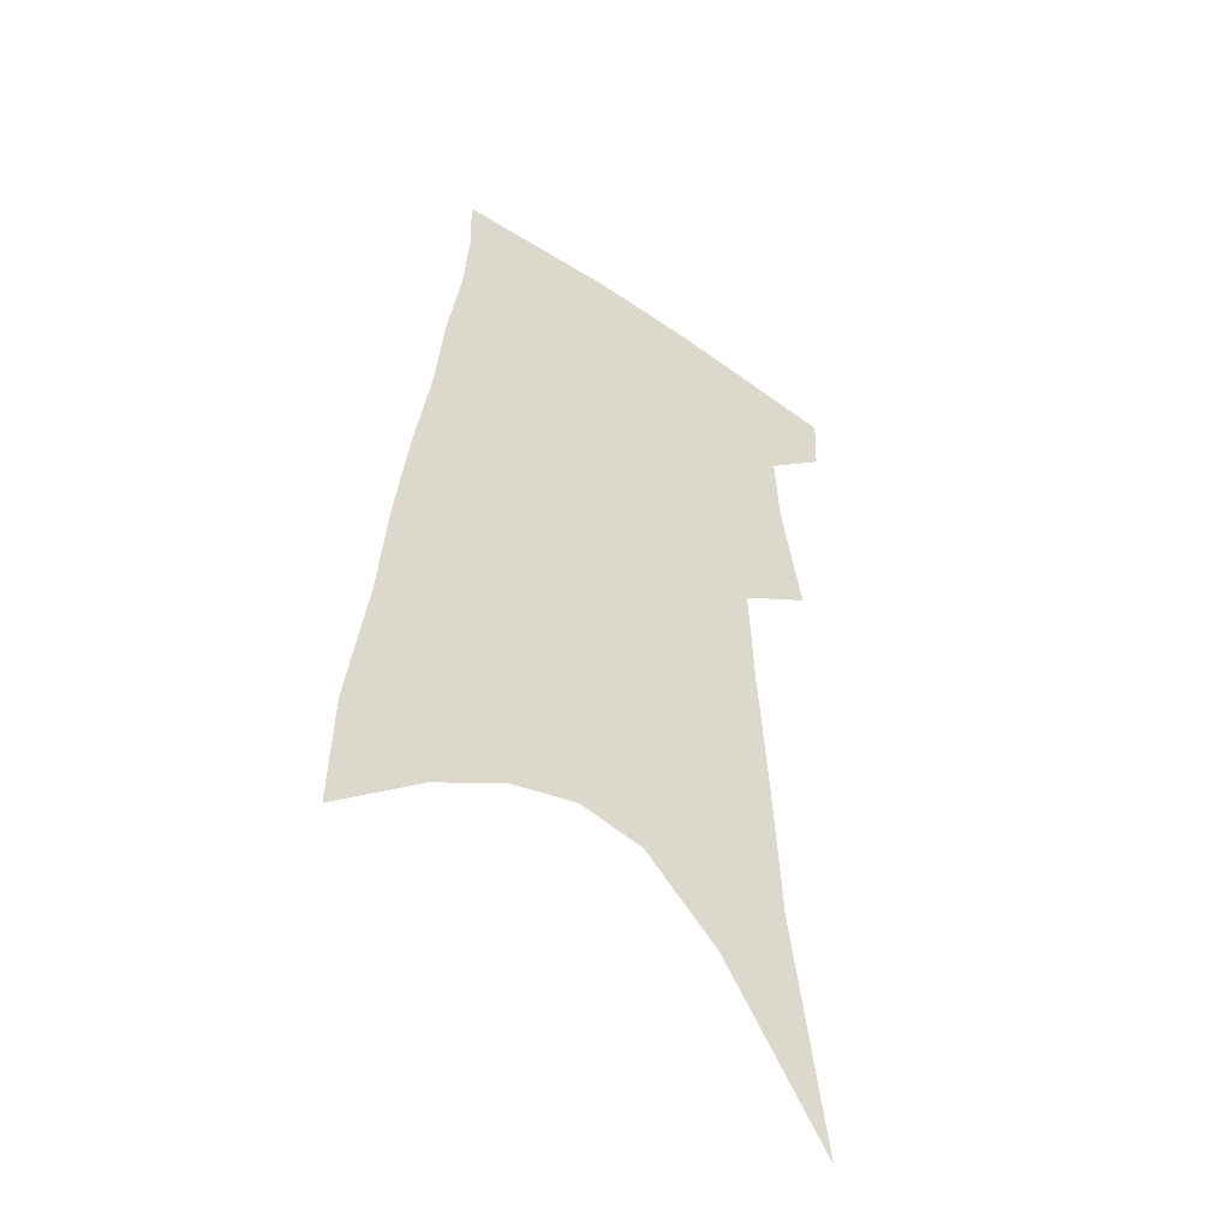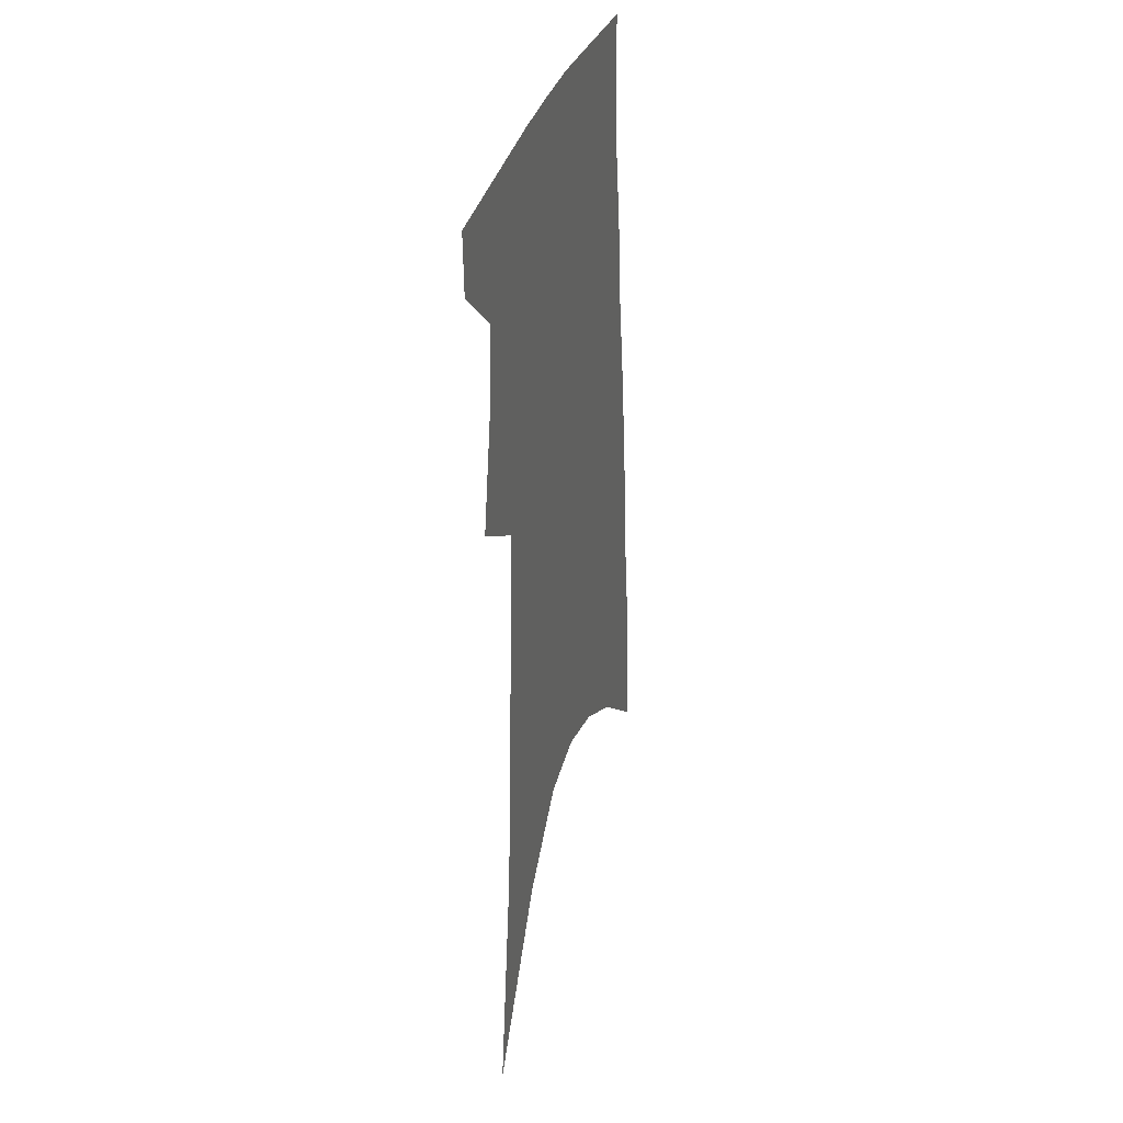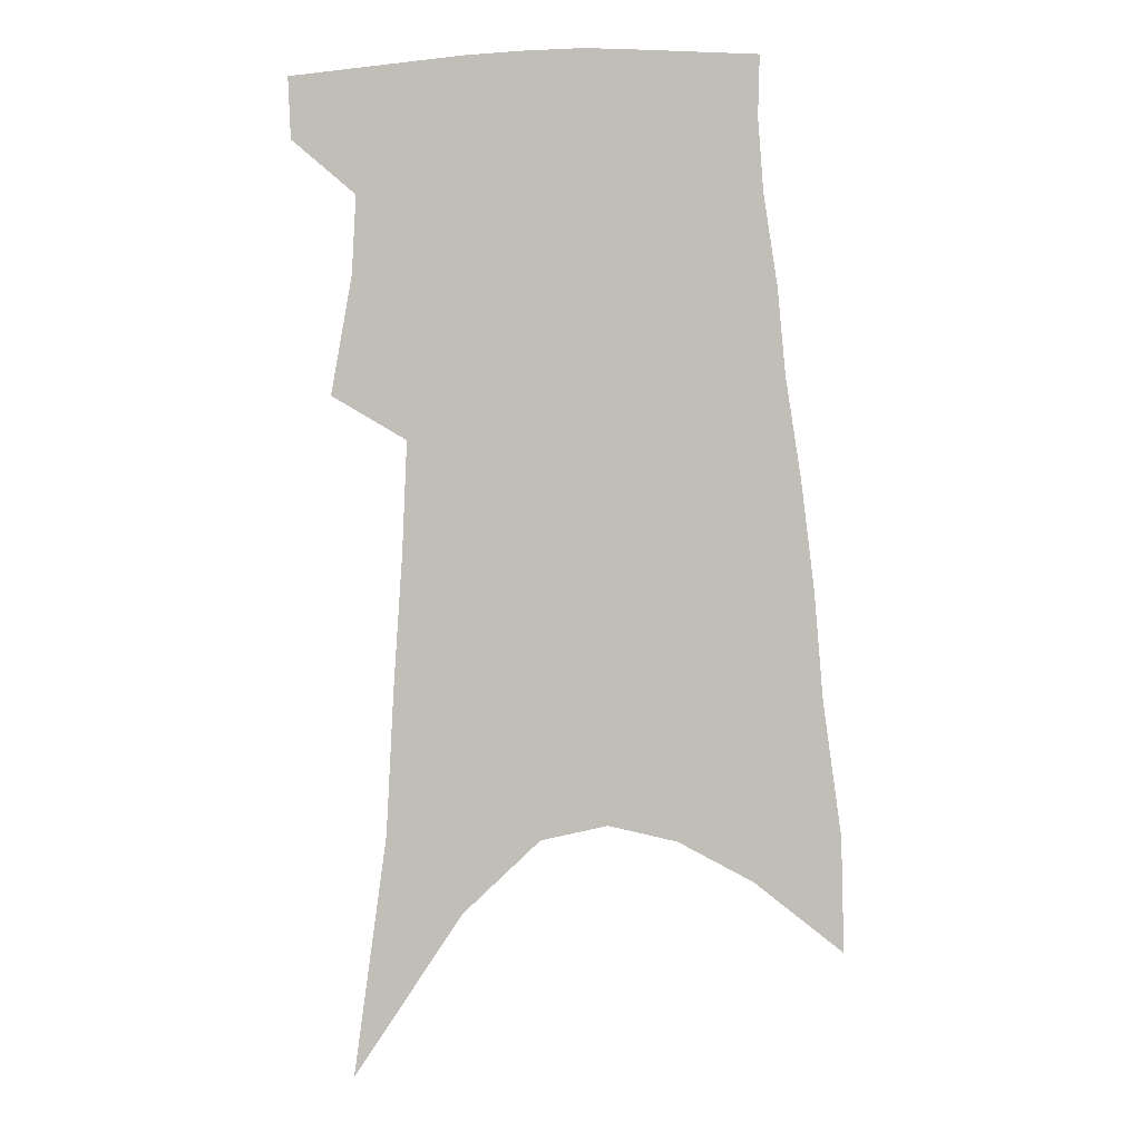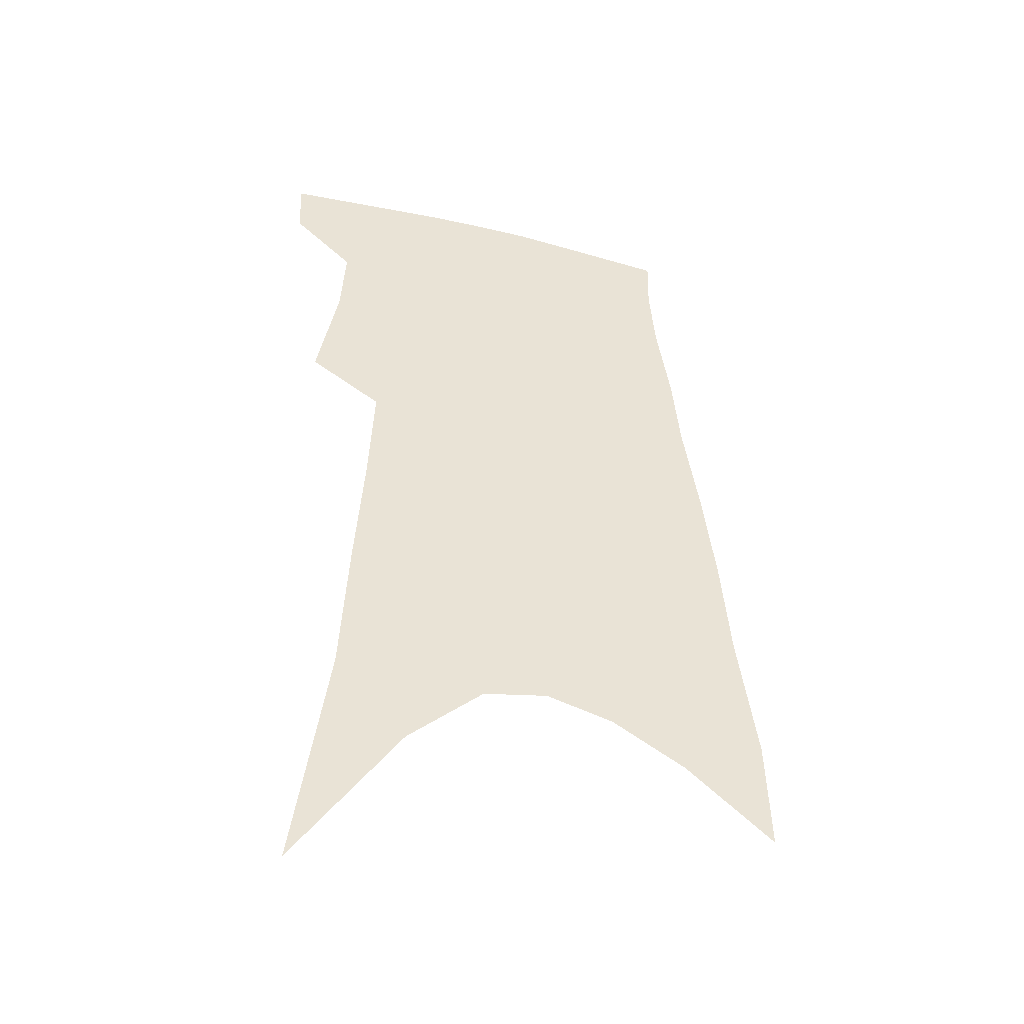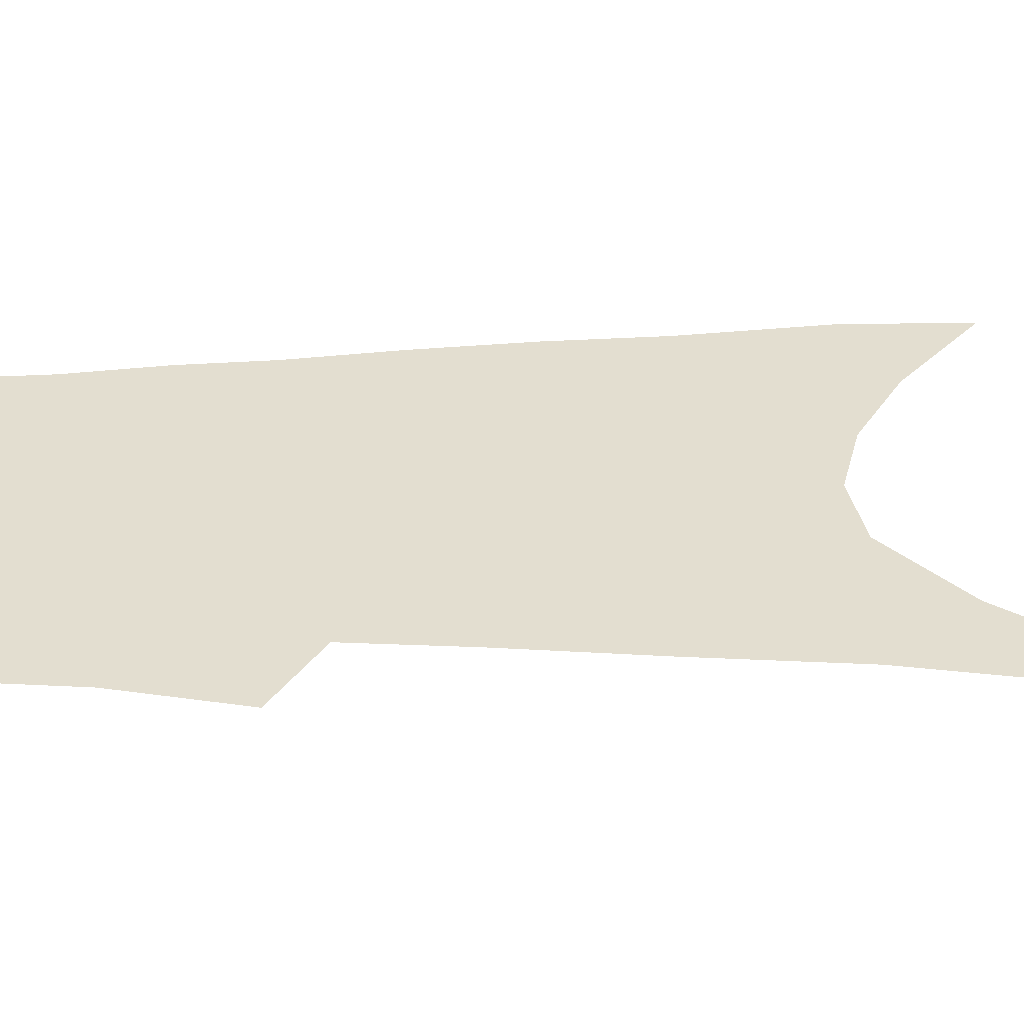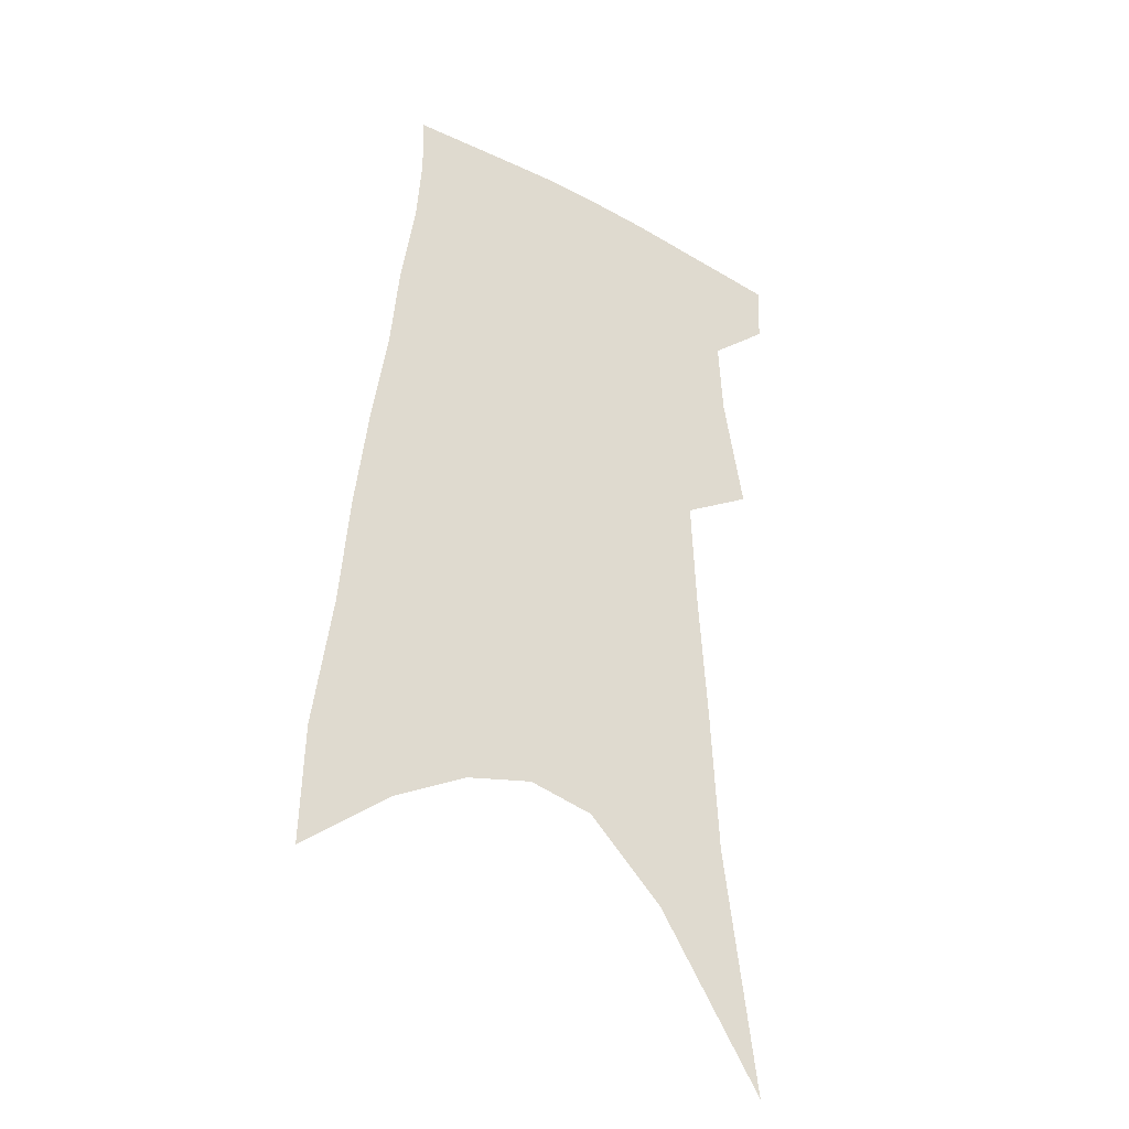
<metadata>
{"format":"obj","ext":"obj","renderer":"f3d","projection":"perspective","resolution":1024,"background":"white","views":[{"elev":-47.3,"azim":143.7,"up":"+Y"},{"elev":33.0,"azim":-73.4,"up":"+Y"},{"elev":4.2,"azim":-1.3,"up":"+Y"},{"elev":-45.6,"azim":-17.5,"up":"+Y"},{"elev":35.7,"azim":-89.5,"up":"+Z"},{"elev":-33.5,"azim":146.1,"up":"+Y"}]}
</metadata>
<code>
v 494.4 379.7 0
v 493.5 400.8 0
v 507.2 293.4 0
v 514.6 334.3 0
v 516.2 361.3 0
v 515.6 383.2 0
v 513.3 403.2 0
v 513.5 56.41 0
v 525.2 141.6 0
v 528 192.5 0
v 531.2 239.6 0
v 533 278.2 0
v 535.6 313.6 0
v 537.2 342.4 0
v 537.3 365.6 0
v 535.6 385.6 0
v 533.3 405.6 0
v 551.3 113.9 0
v 555.1 175.3 0
v 555.2 218 0
v 555.6 256.6 0
v 555.5 288.8 0
v 556 317.9 0
v 557.3 346.3 0
v 556.9 367.7 0
v 556 387.7 0
v 553.3 408 0
v 578.5 139.7 0
v 577.8 184.9 0
v 577.2 228.7 0
v 576.5 263.6 0
v 576.1 294.7 0
v 576.6 324.9 0
v 576.6 348.9 0
v 576.8 370.6 0
v 575.6 389.4 0
v 573.5 409.6 0
v 601.9 144.7 0
v 599.8 190.6 0
v 598.2 226.3 0
v 596.8 262.5 0
v 595.8 298.2 0
v 595.4 326.2 0
v 595.3 350.4 0
v 595.3 371.3 0
v 595 390.4 0
v 593.5 410.5 0
v 626 139 0
v 622.6 185 0
v 619 229.3 0
v 616.9 264.4 0
v 615.6 295.1 0
v 614.7 322.6 0
v 613.8 349.5 0
v 614 371.1 0
v 614.6 390.8 0
v 614.9 410 0
v 652.7 124.6 0
v 647.6 173.5 0
v 642.6 218 0
v 639.8 254.2 0
v 636.8 288 0
v 634.8 317.9 0
v 634.6 343 0
v 633.2 368.7 0
v 633 390.9 0
v 634.3 409.3 0
v 684.3 99.45 0
v 683.1 140.2 0
v 676.3 188.1 0
v 673 226.5 0
v 668.2 264.1 0
v 662.5 300.6 0
v 659.6 330.4 0
v 654.5 362.5 0
v 652.5 387.9 0
v 653 408.7 0
v 691 451 0
f 5 6 1
f 1 6 2
f 6 7 2
f 12 13 3
f 3 13 4
f 13 14 4
f 4 14 5
f 14 15 5
f 5 15 6
f 15 16 6
f 6 16 7
f 16 17 7
f 8 18 9
f 18 19 9
f 9 19 10
f 19 20 10
f 10 20 11
f 20 21 11
f 11 21 12
f 21 22 12
f 12 22 13
f 22 23 13
f 13 23 14
f 23 24 14
f 14 24 15
f 24 25 15
f 15 25 16
f 25 26 16
f 16 26 17
f 26 27 17
f 18 28 19
f 28 29 19
f 19 29 20
f 29 30 20
f 20 30 21
f 30 31 21
f 21 31 22
f 31 32 22
f 22 32 23
f 32 33 23
f 23 33 24
f 33 34 24
f 24 34 25
f 34 35 25
f 25 35 26
f 35 36 26
f 26 36 27
f 36 37 27
f 28 38 29
f 38 39 29
f 29 39 30
f 39 40 30
f 30 40 31
f 40 41 31
f 31 41 32
f 41 42 32
f 32 42 33
f 42 43 33
f 33 43 34
f 43 44 34
f 34 44 35
f 44 45 35
f 35 45 36
f 45 46 36
f 36 46 37
f 46 47 37
f 38 48 39
f 48 49 39
f 39 49 40
f 49 50 40
f 40 50 41
f 50 51 41
f 41 51 42
f 51 52 42
f 42 52 43
f 52 53 43
f 43 53 44
f 53 54 44
f 44 54 45
f 54 55 45
f 45 55 46
f 55 56 46
f 46 56 47
f 56 57 47
f 48 58 49
f 58 59 49
f 49 59 50
f 59 60 50
f 50 60 51
f 60 61 51
f 51 61 52
f 61 62 52
f 52 62 53
f 62 63 53
f 53 63 54
f 63 64 54
f 54 64 55
f 64 65 55
f 55 65 56
f 65 66 56
f 56 66 57
f 66 67 57
f 58 68 59
f 68 69 59
f 59 69 60
f 69 70 60
f 60 70 61
f 70 71 61
f 61 71 62
f 71 72 62
f 62 72 63
f 72 73 63
f 63 73 64
f 73 74 64
f 64 74 65
f 74 75 65
f 65 75 66
f 75 76 66
f 66 76 67
f 76 77 67

</code>
